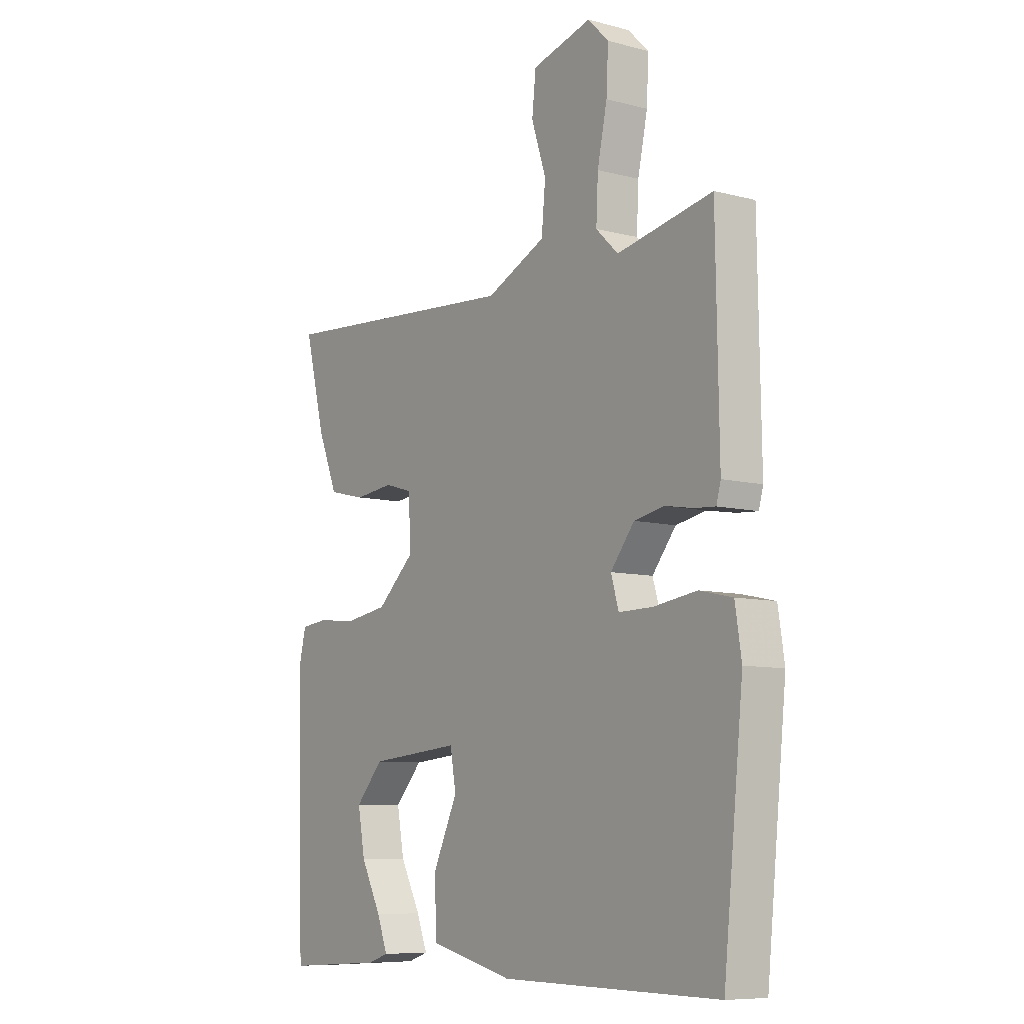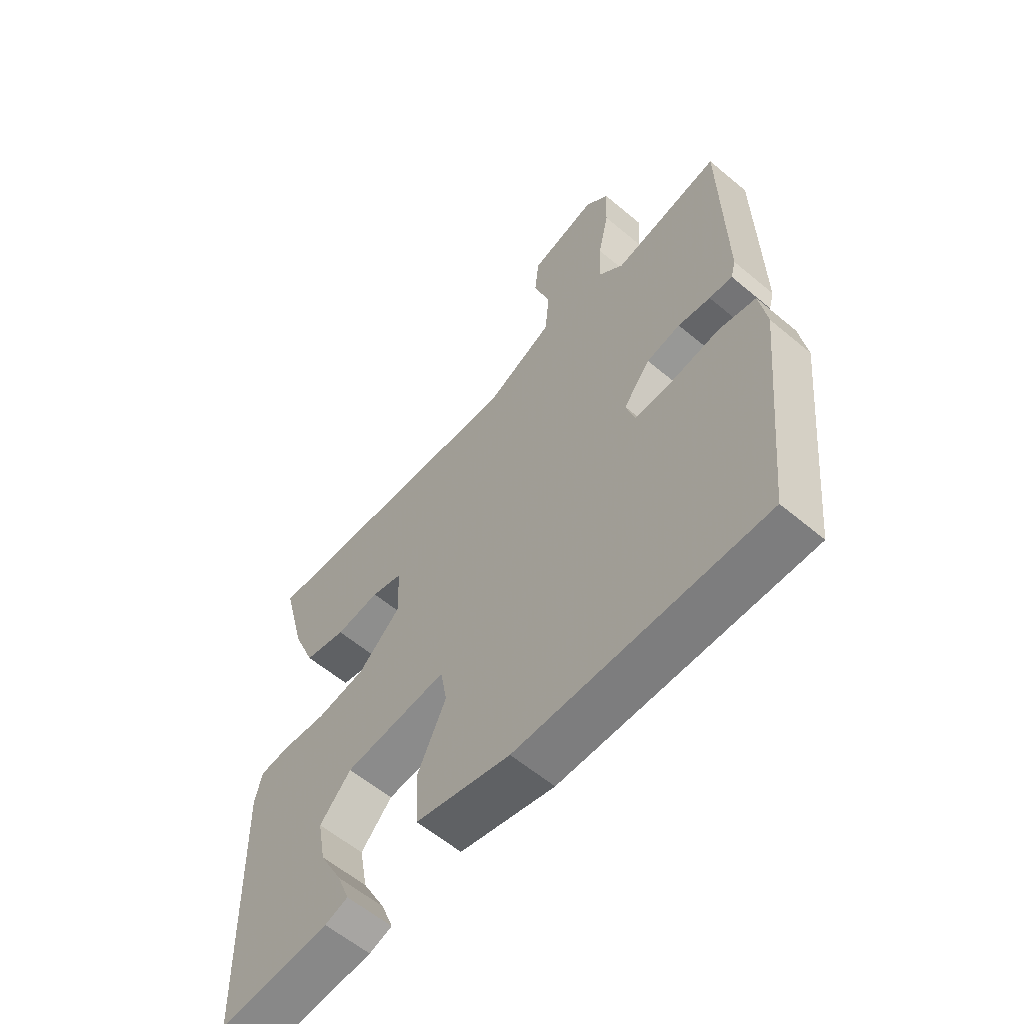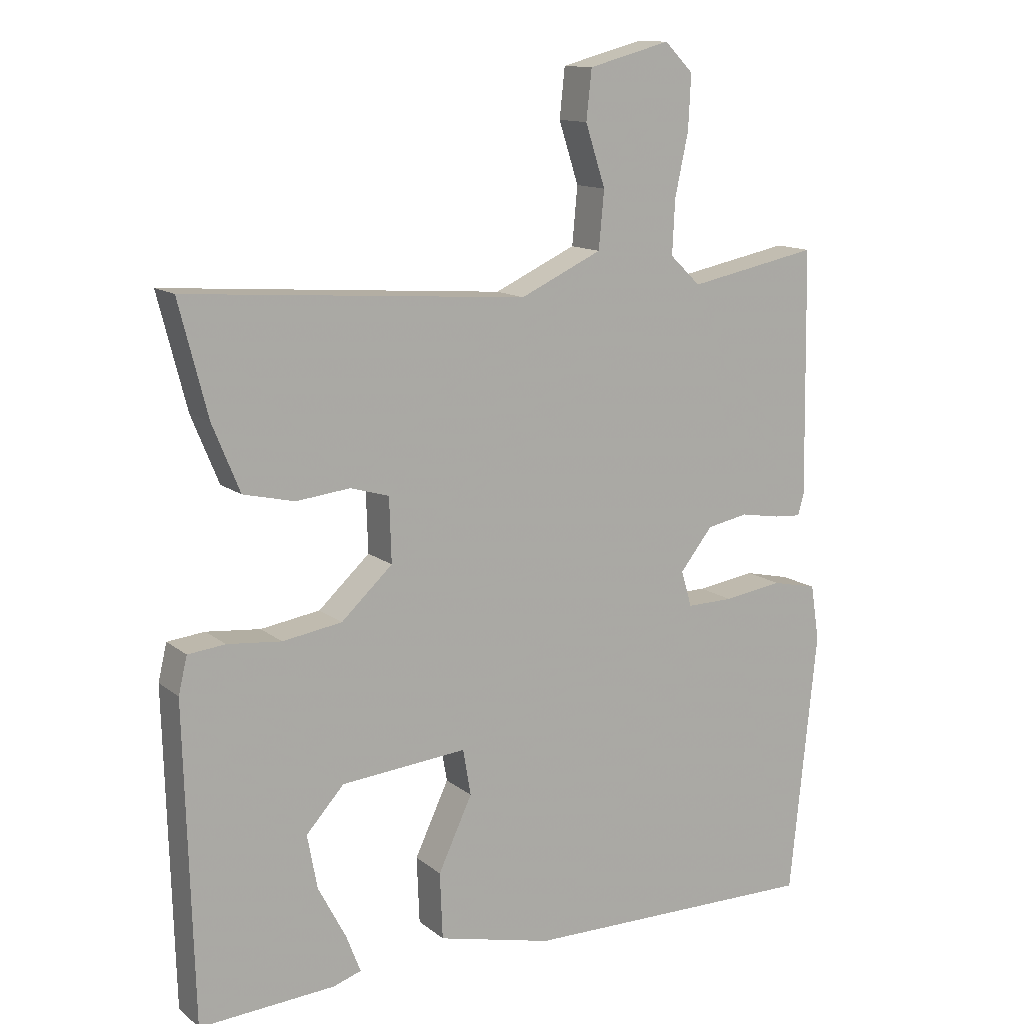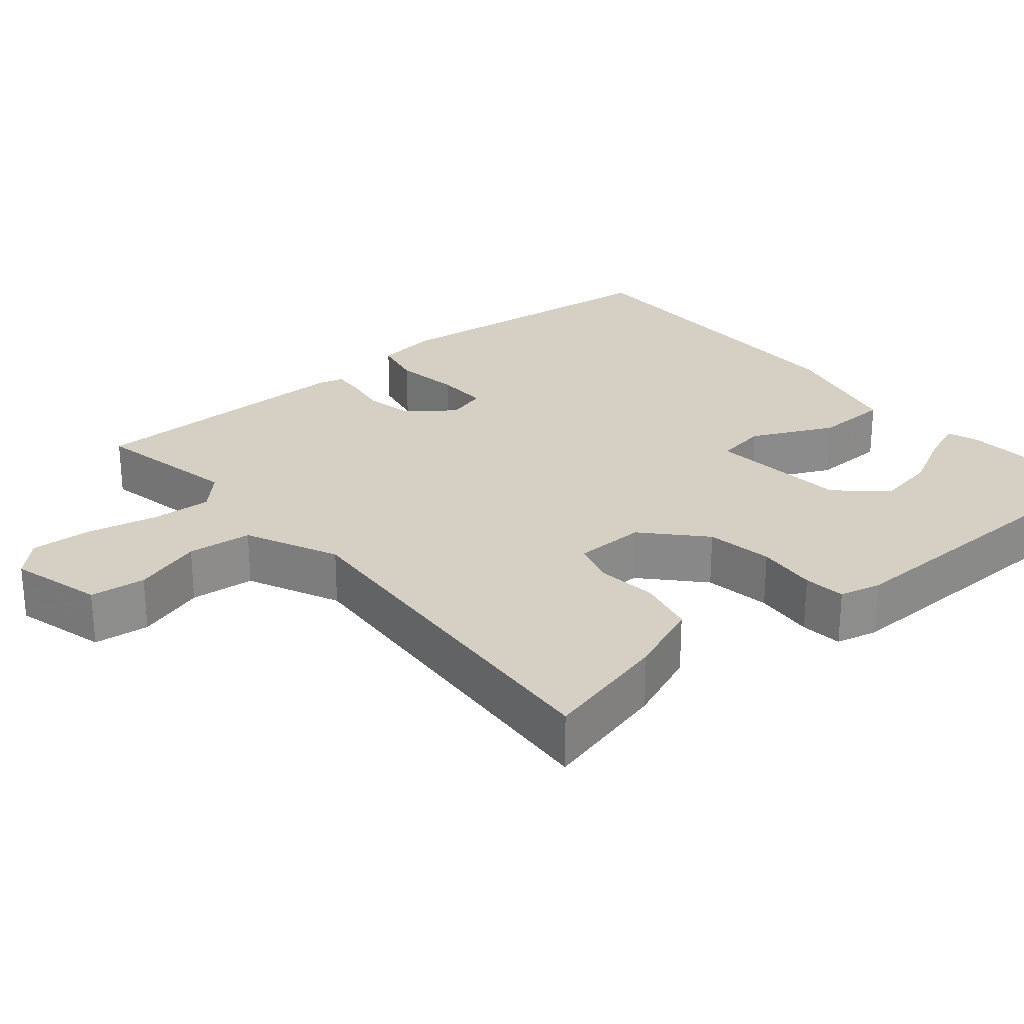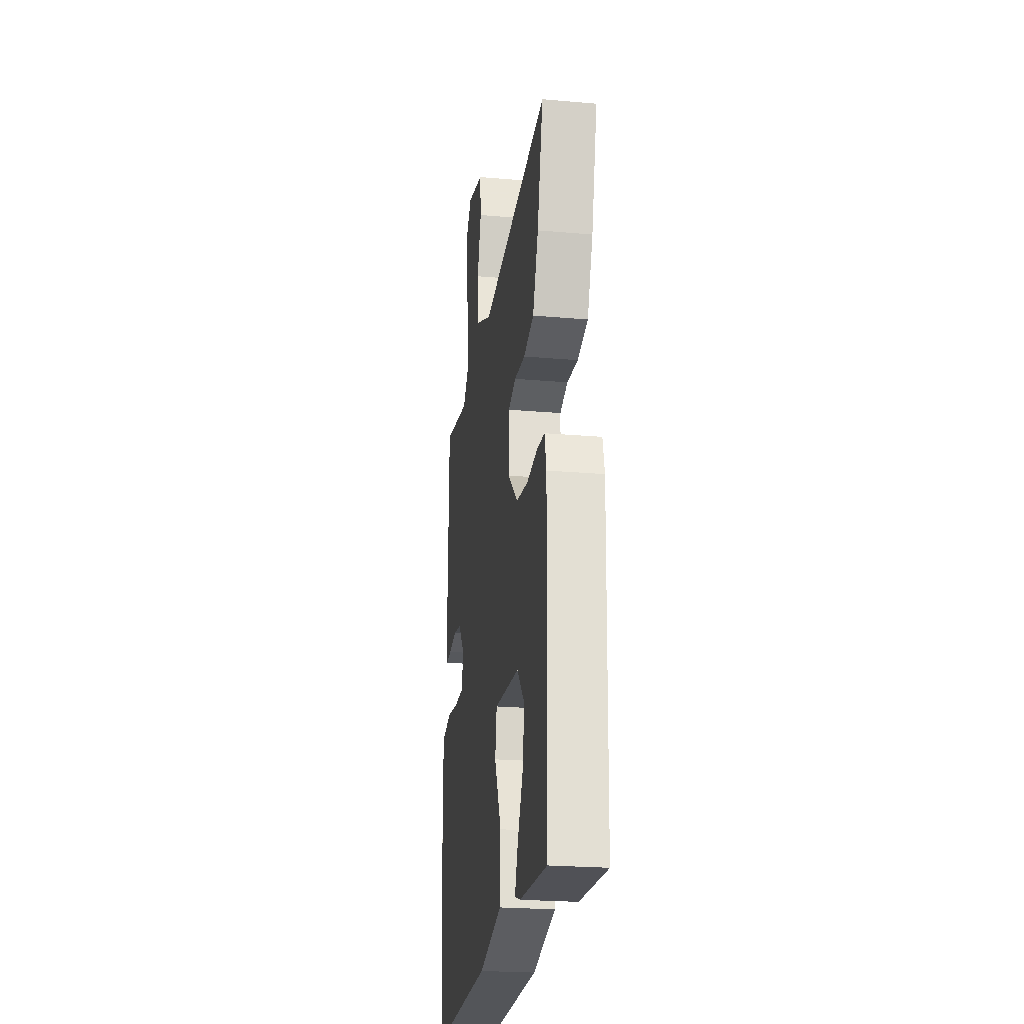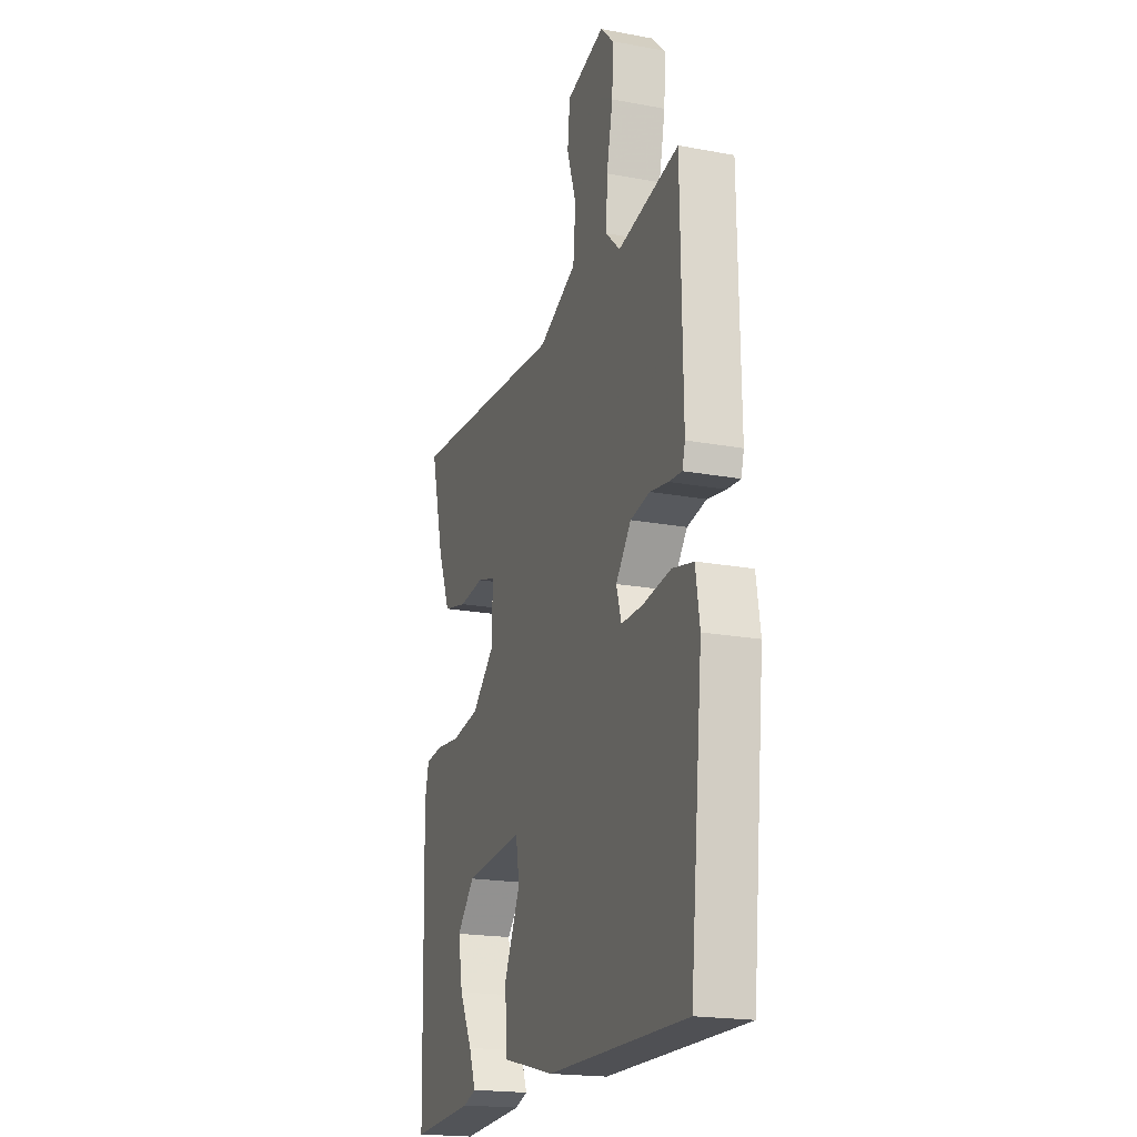
<metadata>
{"format":"obj","ext":"obj","renderer":"f3d","projection":"perspective","resolution":1024,"background":"white","views":[{"elev":-8.4,"azim":-125.6,"up":"+Z"},{"elev":-59.7,"azim":-130.7,"up":"+Z"},{"elev":12.8,"azim":149.5,"up":"+Z"},{"elev":26.0,"azim":50.1,"up":"+Y"},{"elev":-23.9,"azim":81.8,"up":"+Z"},{"elev":-19.7,"azim":-109.1,"up":"+Z"}]}
</metadata>
<code>
v -0.5 0.07 -0.5
v -0.541 0.07 -0.102
v -0.528 0.07 -0.018
v -0.46 0.07 -0.003
v -0.371 0.07 -0.016
v -0.301 0.07 -0.017
v -0.285 0.07 0.037
v -0.334 0.07 0.099
v -0.396 0.07 0.111
v -0.455 0.07 0.101
v -0.497 0.07 0.098
v -0.506 0.07 0.131
v -0.5 0.07 0.5
v -0.304 0.07 0.461
v -0.258 0.07 0.505
v -0.262 0.07 0.586
v -0.282 0.07 0.68
v -0.286 0.07 0.761
v -0.243 0.07 0.804
v -0.12 0.07 0.771
v -0.112 0.07 0.697
v -0.142 0.07 0.605
v -0.134 0.07 0.519
v -0.011 0.07 0.462
v 0.5 0.07 0.5
v 0.457 0.07 0.332
v 0.416 0.07 0.232
v 0.339 0.07 0.214
v 0.258 0.07 0.223
v 0.2 0.07 0.206
v 0.197 0.07 0.11
v 0.274 0.07 0.039
v 0.363 0.07 0.025
v 0.444 0.07 0.033
v 0.5 0.07 0.027
v 0.513 0.07 -0.028
v 0.5 0.07 -0.5
v 0.296 0.07 -0.487
v 0.254 0.07 -0.473
v 0.276 0.07 -0.416
v 0.318 0.07 -0.336
v 0.333 0.07 -0.255
v 0.276 0.07 -0.192
v 0.087 0.07 -0.175
v 0.075 0.07 -0.244
v 0.126 0.07 -0.353
v 0.122 0.07 -0.453
v -0.051 0.07 -0.495
v -0.5 0 -0.5
v -0.541 0 -0.102
v -0.528 0 -0.018
v -0.46 0 -0.003
v -0.371 0 -0.016
v -0.301 0 -0.017
v -0.285 0 0.037
v -0.334 0 0.099
v -0.396 0 0.111
v -0.455 0 0.101
v -0.497 0 0.098
v -0.506 0 0.131
v -0.5 0 0.5
v -0.304 0 0.461
v -0.258 0 0.505
v -0.262 0 0.586
v -0.282 0 0.68
v -0.286 0 0.761
v -0.243 0 0.804
v -0.12 0 0.771
v -0.112 0 0.697
v -0.142 0 0.605
v -0.134 0 0.519
v -0.011 0 0.462
v 0.5 0 0.5
v 0.457 0 0.332
v 0.416 0 0.232
v 0.339 0 0.214
v 0.258 0 0.223
v 0.2 0 0.206
v 0.197 0 0.11
v 0.274 0 0.039
v 0.363 0 0.025
v 0.444 0 0.033
v 0.5 0 0.027
v 0.513 0 -0.028
v 0.5 0 -0.5
v 0.296 0 -0.487
v 0.254 0 -0.473
v 0.276 0 -0.416
v 0.318 0 -0.336
v 0.333 0 -0.255
v 0.276 0 -0.192
v 0.087 0 -0.175
v 0.075 0 -0.244
v 0.126 0 -0.353
v 0.122 0 -0.453
v -0.051 0 -0.495
f 3 4 5
f 2 3 5
f 1 2 5
f 48 1 5
f 47 48 5
f 46 47 5
f 45 46 5
f 44 45 5 6
f 43 44 6 7
f 39 40 41
f 38 39 41
f 37 38 41
f 36 37 41
f 36 41 42
f 36 42 43
f 35 36 43
f 34 35 43
f 33 34 43
f 27 28 29
f 26 27 29
f 25 26 29
f 24 25 29
f 23 24 29 30
f 20 21 22
f 19 20 22
f 18 19 22
f 17 18 22
f 16 17 22
f 15 16 22 23
f 23 30 31
f 15 23 31
f 14 15 31
f 12 13 14
f 11 12 14
f 10 11 14
f 9 10 14
f 43 7 8
f 33 43 8
f 32 33 8
f 14 31 32
f 9 14 32
f 8 9 32
f 53 52 51
f 53 51 50
f 53 50 49
f 53 49 96
f 53 96 95
f 53 95 94
f 53 94 93
f 54 53 93 92
f 55 54 92 91
f 89 88 87
f 89 87 86
f 89 86 85
f 89 85 84
f 90 89 84
f 91 90 84
f 91 84 83
f 91 83 82
f 91 82 81
f 77 76 75
f 77 75 74
f 77 74 73
f 77 73 72
f 78 77 72 71
f 70 69 68
f 70 68 67
f 70 67 66
f 70 66 65
f 70 65 64
f 71 70 64 63
f 79 78 71
f 79 71 63
f 79 63 62
f 62 61 60
f 62 60 59
f 62 59 58
f 62 58 57
f 56 55 91
f 56 91 81
f 56 81 80
f 80 79 62
f 80 62 57
f 80 57 56
f 1 49 50 2
f 2 50 51 3
f 3 51 52 4
f 4 52 53 5
f 5 53 54 6
f 6 54 55 7
f 7 55 56 8
f 8 56 57 9
f 9 57 58 10
f 10 58 59 11
f 11 59 60 12
f 12 60 61 13
f 13 61 62 14
f 14 62 63 15
f 15 63 64 16
f 16 64 65 17
f 17 65 66 18
f 18 66 67 19
f 19 67 68 20
f 20 68 69 21
f 21 69 70 22
f 22 70 71 23
f 23 71 72 24
f 24 72 73 25
f 25 73 74 26
f 26 74 75 27
f 27 75 76 28
f 28 76 77 29
f 29 77 78 30
f 30 78 79 31
f 31 79 80 32
f 32 80 81 33
f 33 81 82 34
f 34 82 83 35
f 35 83 84 36
f 36 84 85 37
f 37 85 86 38
f 38 86 87 39
f 39 87 88 40
f 40 88 89 41
f 41 89 90 42
f 42 90 91 43
f 43 91 92 44
f 44 92 93 45
f 45 93 94 46
f 46 94 95 47
f 47 95 96 48
f 48 96 49 1

</code>
